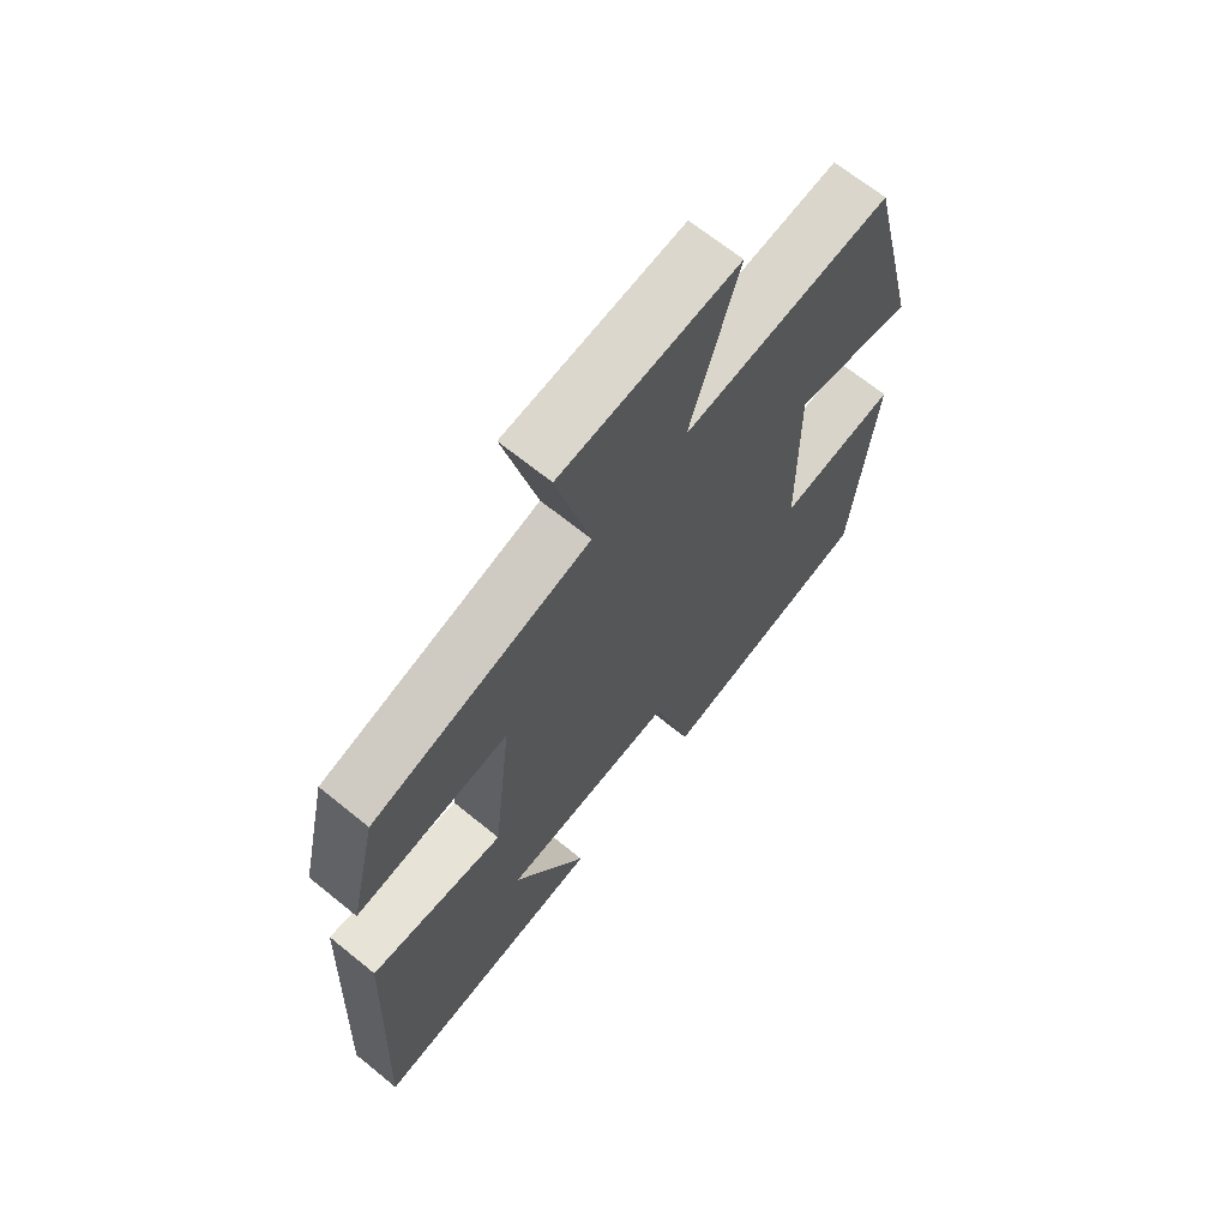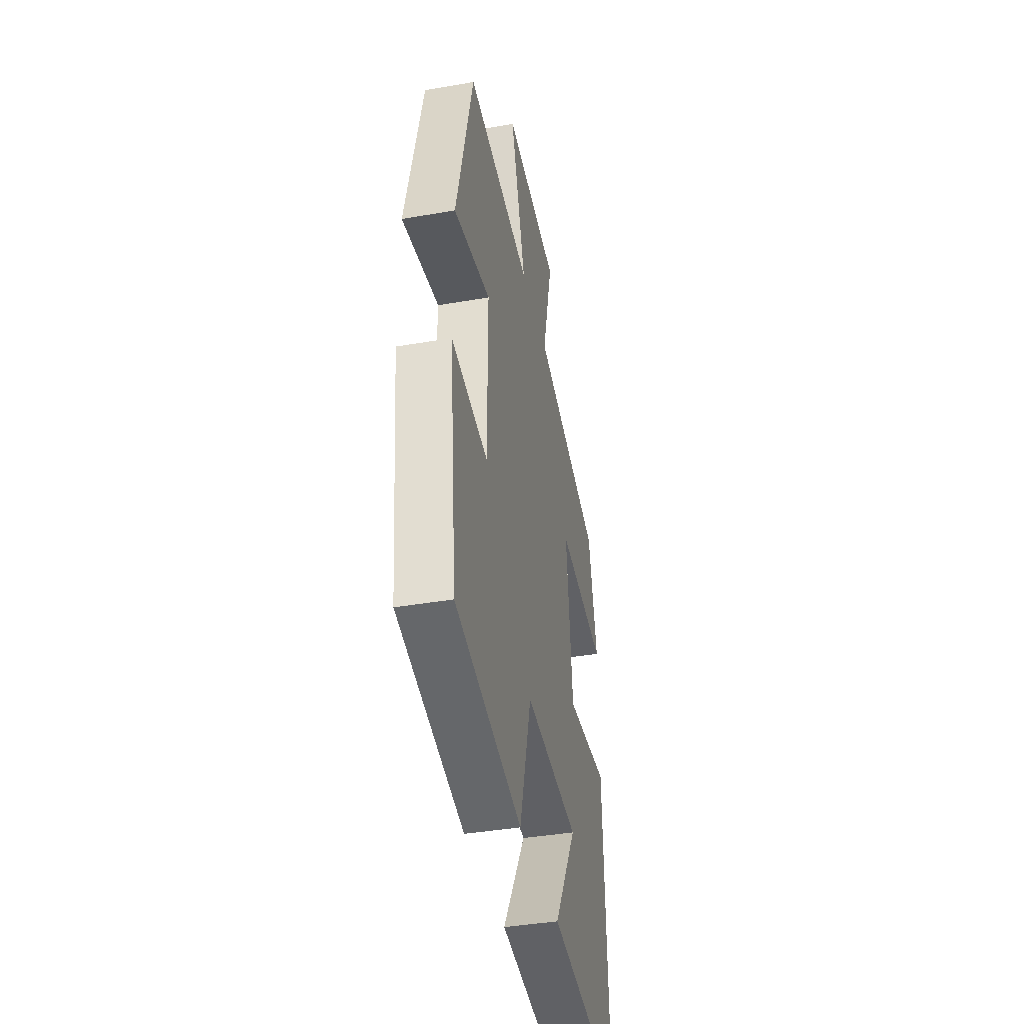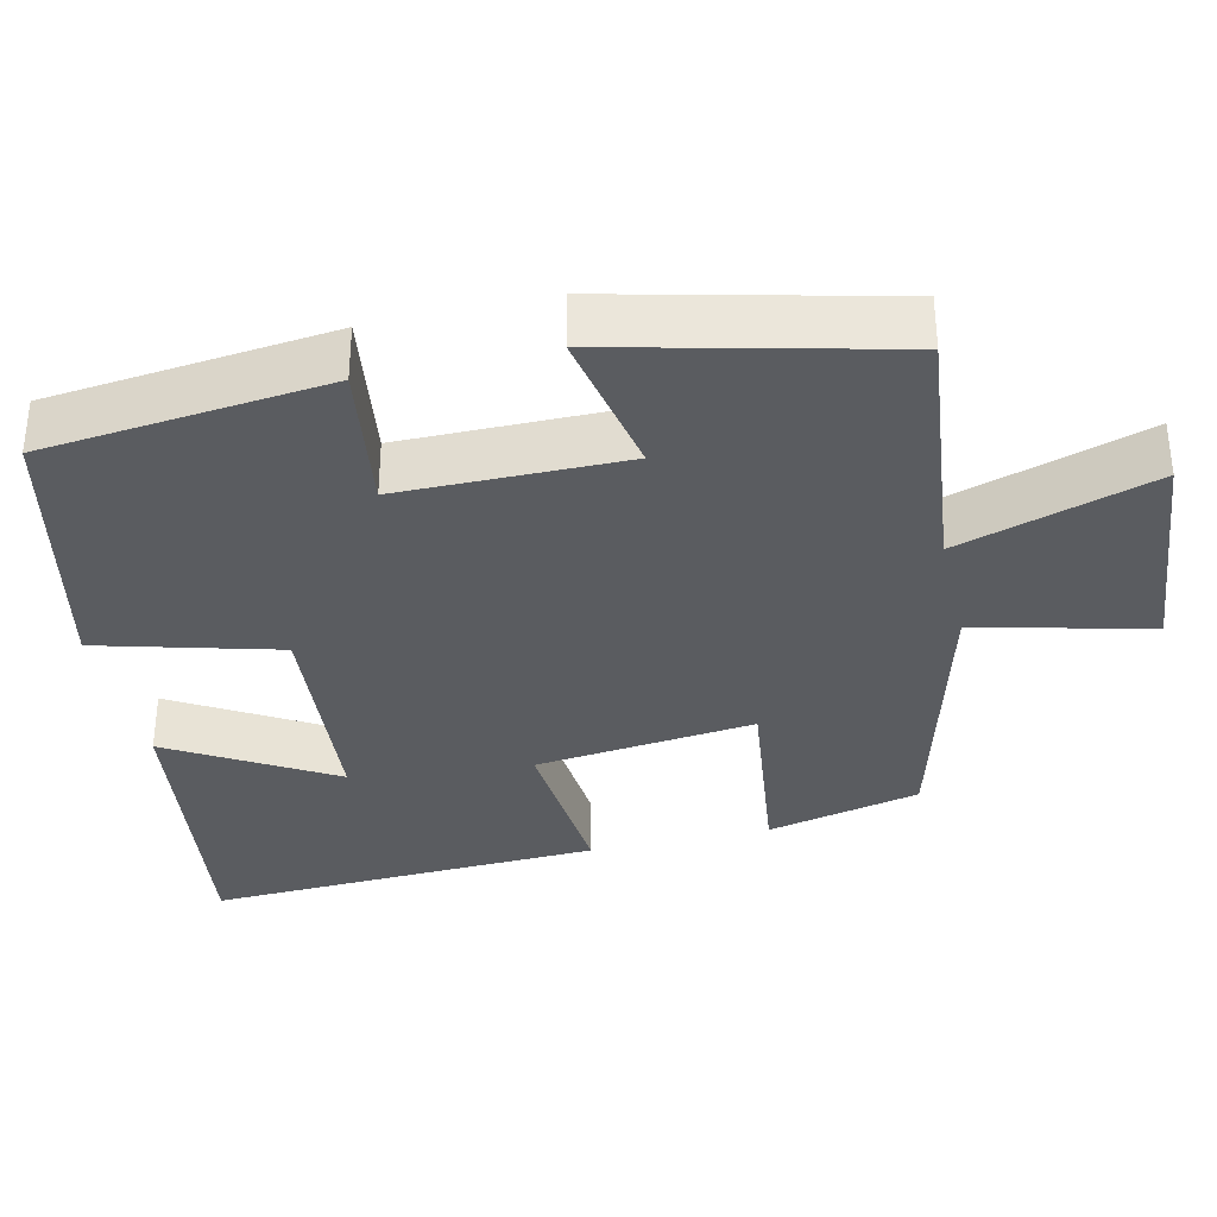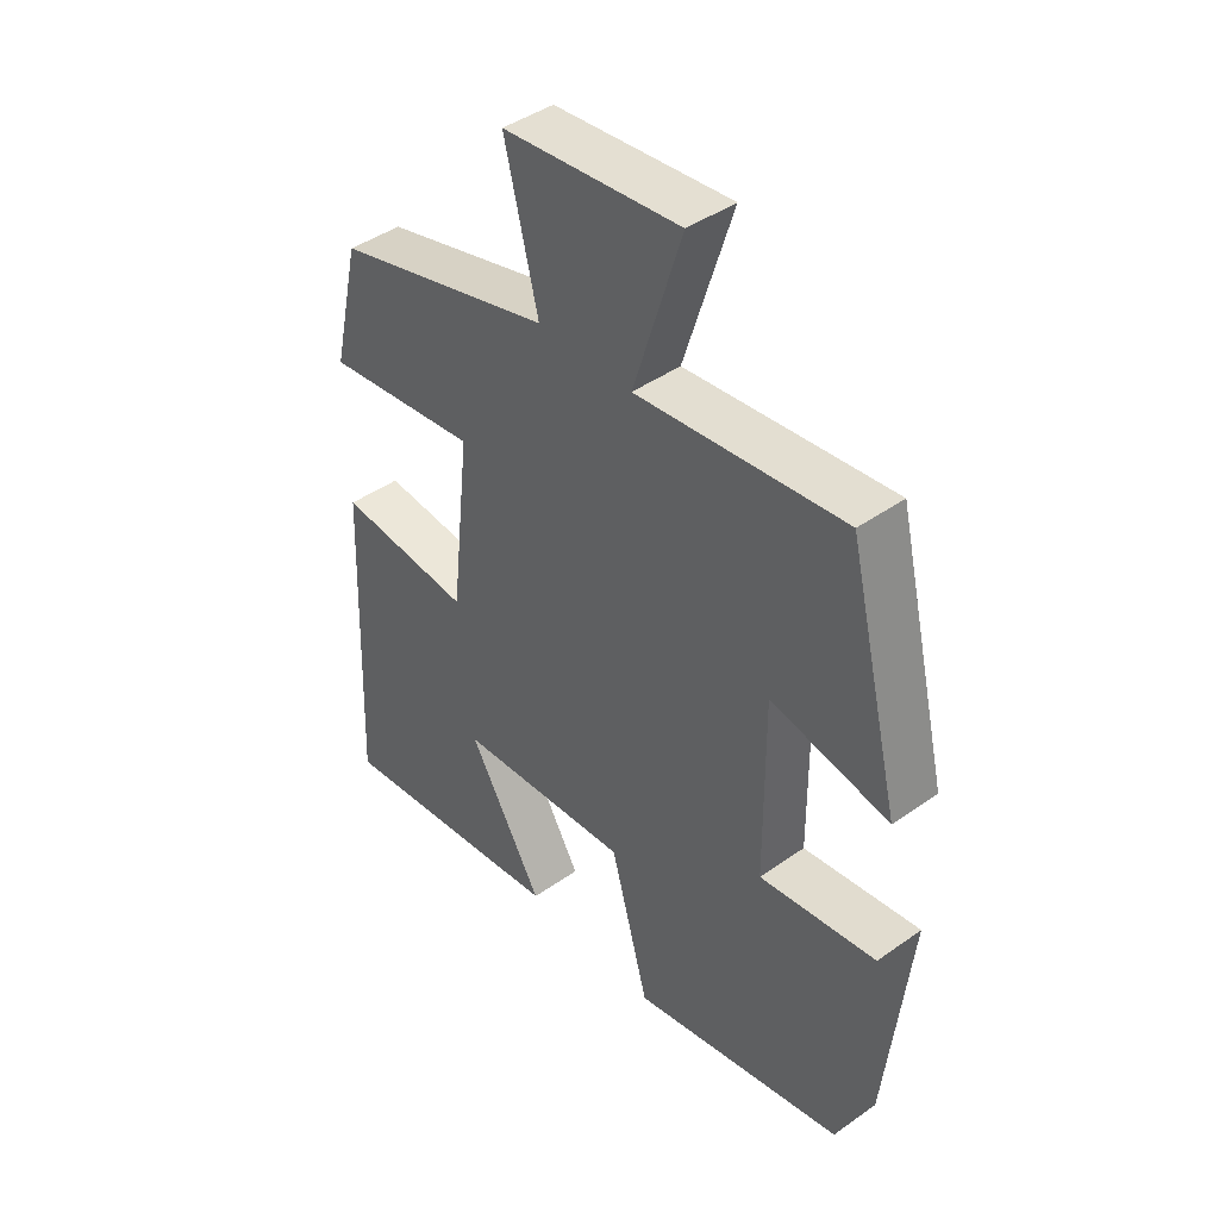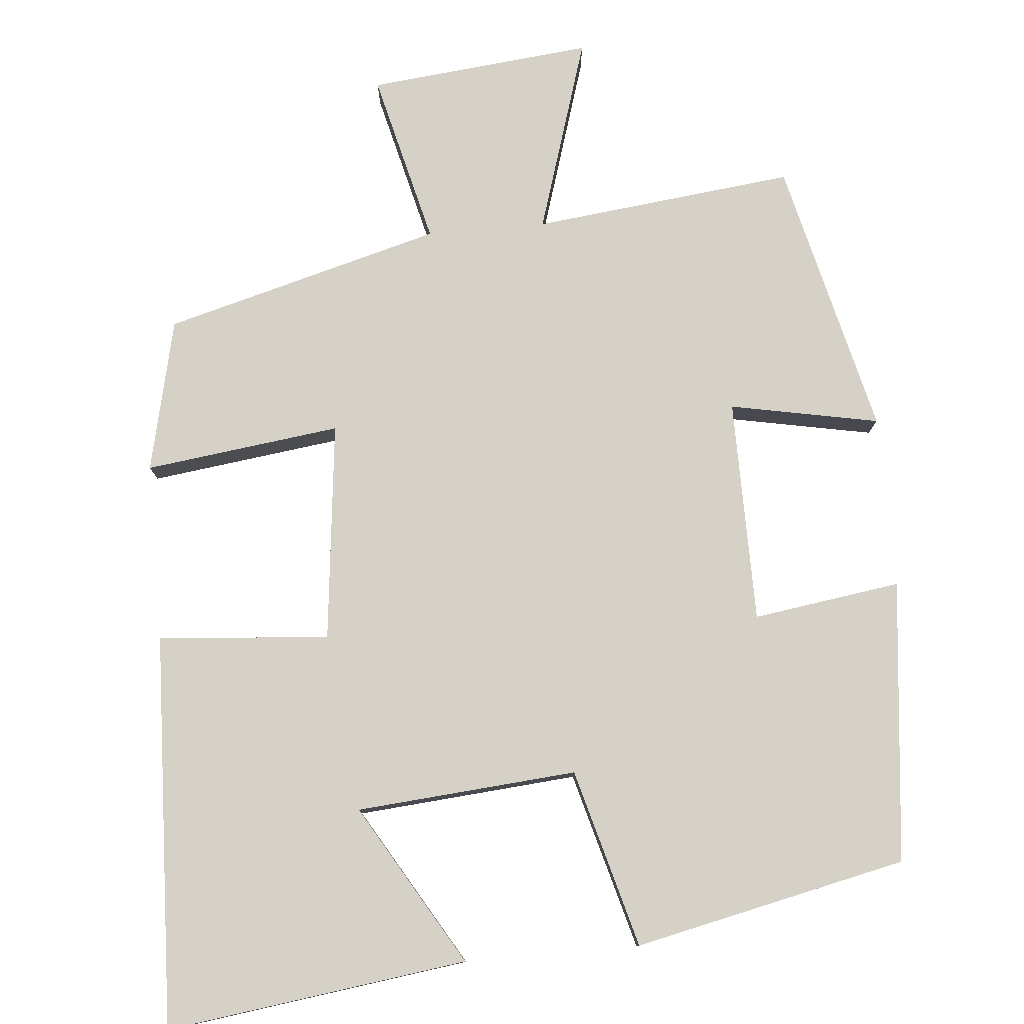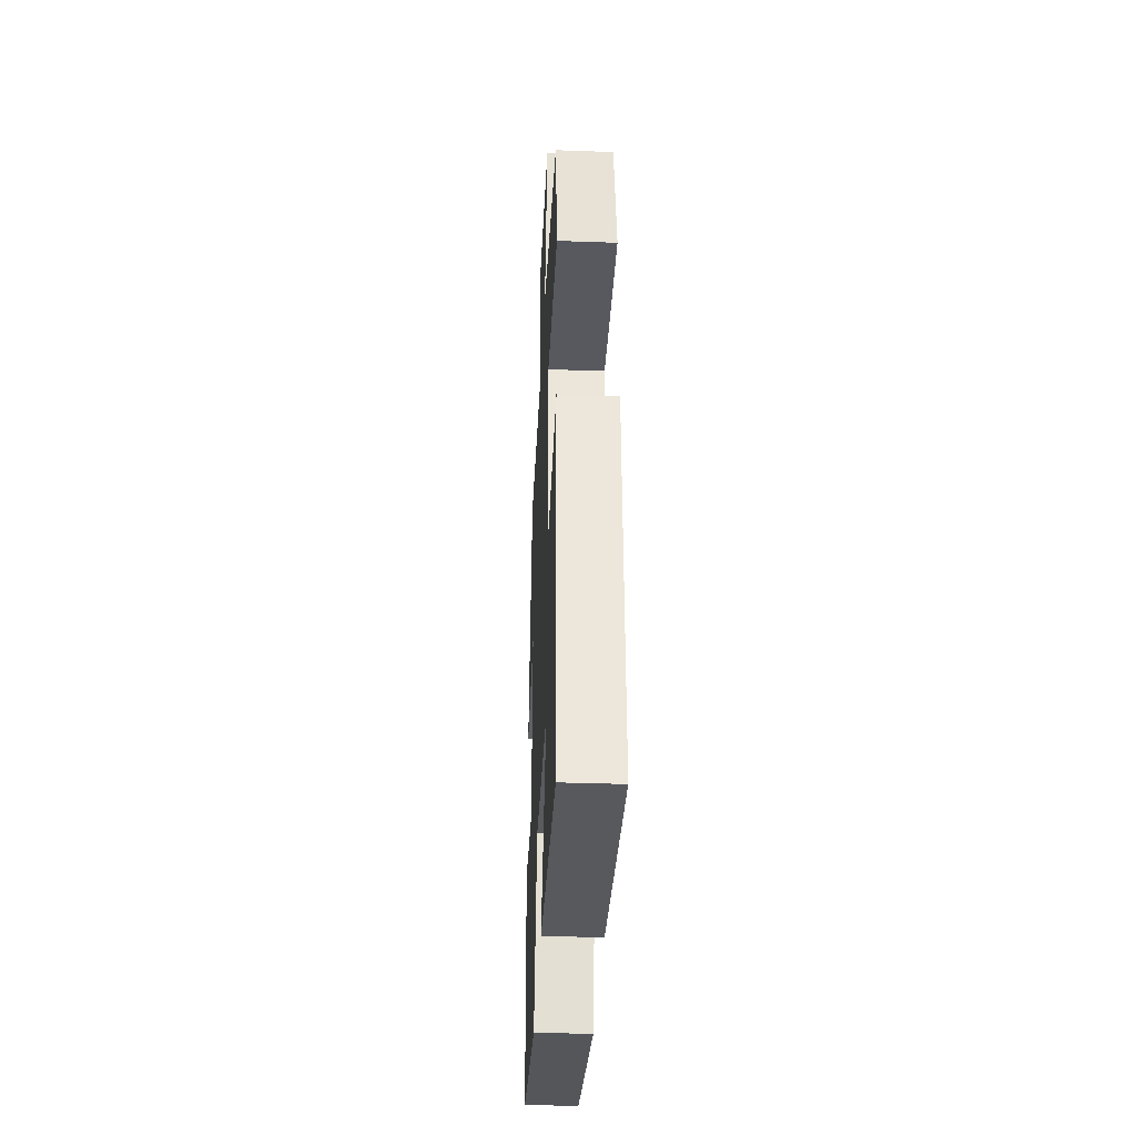
<metadata>
{"format":"obj","ext":"obj","renderer":"f3d","projection":"perspective","resolution":1024,"background":"white","views":[{"elev":67.1,"azim":129.2,"up":"+Z"},{"elev":-40.2,"azim":-77.9,"up":"+Z"},{"elev":-34.4,"azim":-76.9,"up":"+Y"},{"elev":43.3,"azim":-129.9,"up":"+Z"},{"elev":78.7,"azim":174.9,"up":"+Y"},{"elev":-37.6,"azim":87.4,"up":"+Z"}]}
</metadata>
<code>
v -0.461 0.07 -0.422
v -0.5 0.07 -0.051
v -0.306 0.07 -0.079
v -0.304 0.07 0.215
v -0.5 0.07 0.177
v -0.412 0.07 0.539
v -0.068 0.07 0.5
v -0.148 0.07 0.756
v 0.146 0.07 0.726
v 0.09 0.07 0.5
v 0.454 0.07 0.401
v 0.5 0.07 0.2
v 0.243 0.07 0.233
v 0.275 0.07 -0.055
v 0.5 0.07 -0.036
v 0.521 0.07 -0.553
v 0.126 0.07 -0.5
v 0.25 0.07 -0.29
v -0.04 0.07 -0.266
v -0.104 0.07 -0.5
v -0.461 0 -0.422
v -0.5 0 -0.051
v -0.306 0 -0.079
v -0.304 0 0.215
v -0.5 0 0.177
v -0.412 0 0.539
v -0.068 0 0.5
v -0.148 0 0.756
v 0.146 0 0.726
v 0.09 0 0.5
v 0.454 0 0.401
v 0.5 0 0.2
v 0.243 0 0.233
v 0.275 0 -0.055
v 0.5 0 -0.036
v 0.521 0 -0.553
v 0.126 0 -0.5
v 0.25 0 -0.29
v -0.04 0 -0.266
v -0.104 0 -0.5
f 19 20 1 2
f 18 19 2 3
f 15 16 17 18
f 14 15 18
f 13 14 18 3
f 10 11 12 13
f 10 13 3 4
f 7 8 9 10
f 7 10 4 5
f 5 6 7
f 22 21 40 39
f 23 22 39 38
f 38 37 36 35
f 38 35 34
f 23 38 34 33
f 33 32 31 30
f 24 23 33 30
f 30 29 28 27
f 25 24 30 27
f 27 26 25
f 1 21 22 2
f 2 22 23 3
f 3 23 24 4
f 4 24 25 5
f 5 25 26 6
f 6 26 27 7
f 7 27 28 8
f 8 28 29 9
f 9 29 30 10
f 10 30 31 11
f 11 31 32 12
f 12 32 33 13
f 13 33 34 14
f 14 34 35 15
f 15 35 36 16
f 16 36 37 17
f 17 37 38 18
f 18 38 39 19
f 19 39 40 20
f 20 40 21 1

</code>
